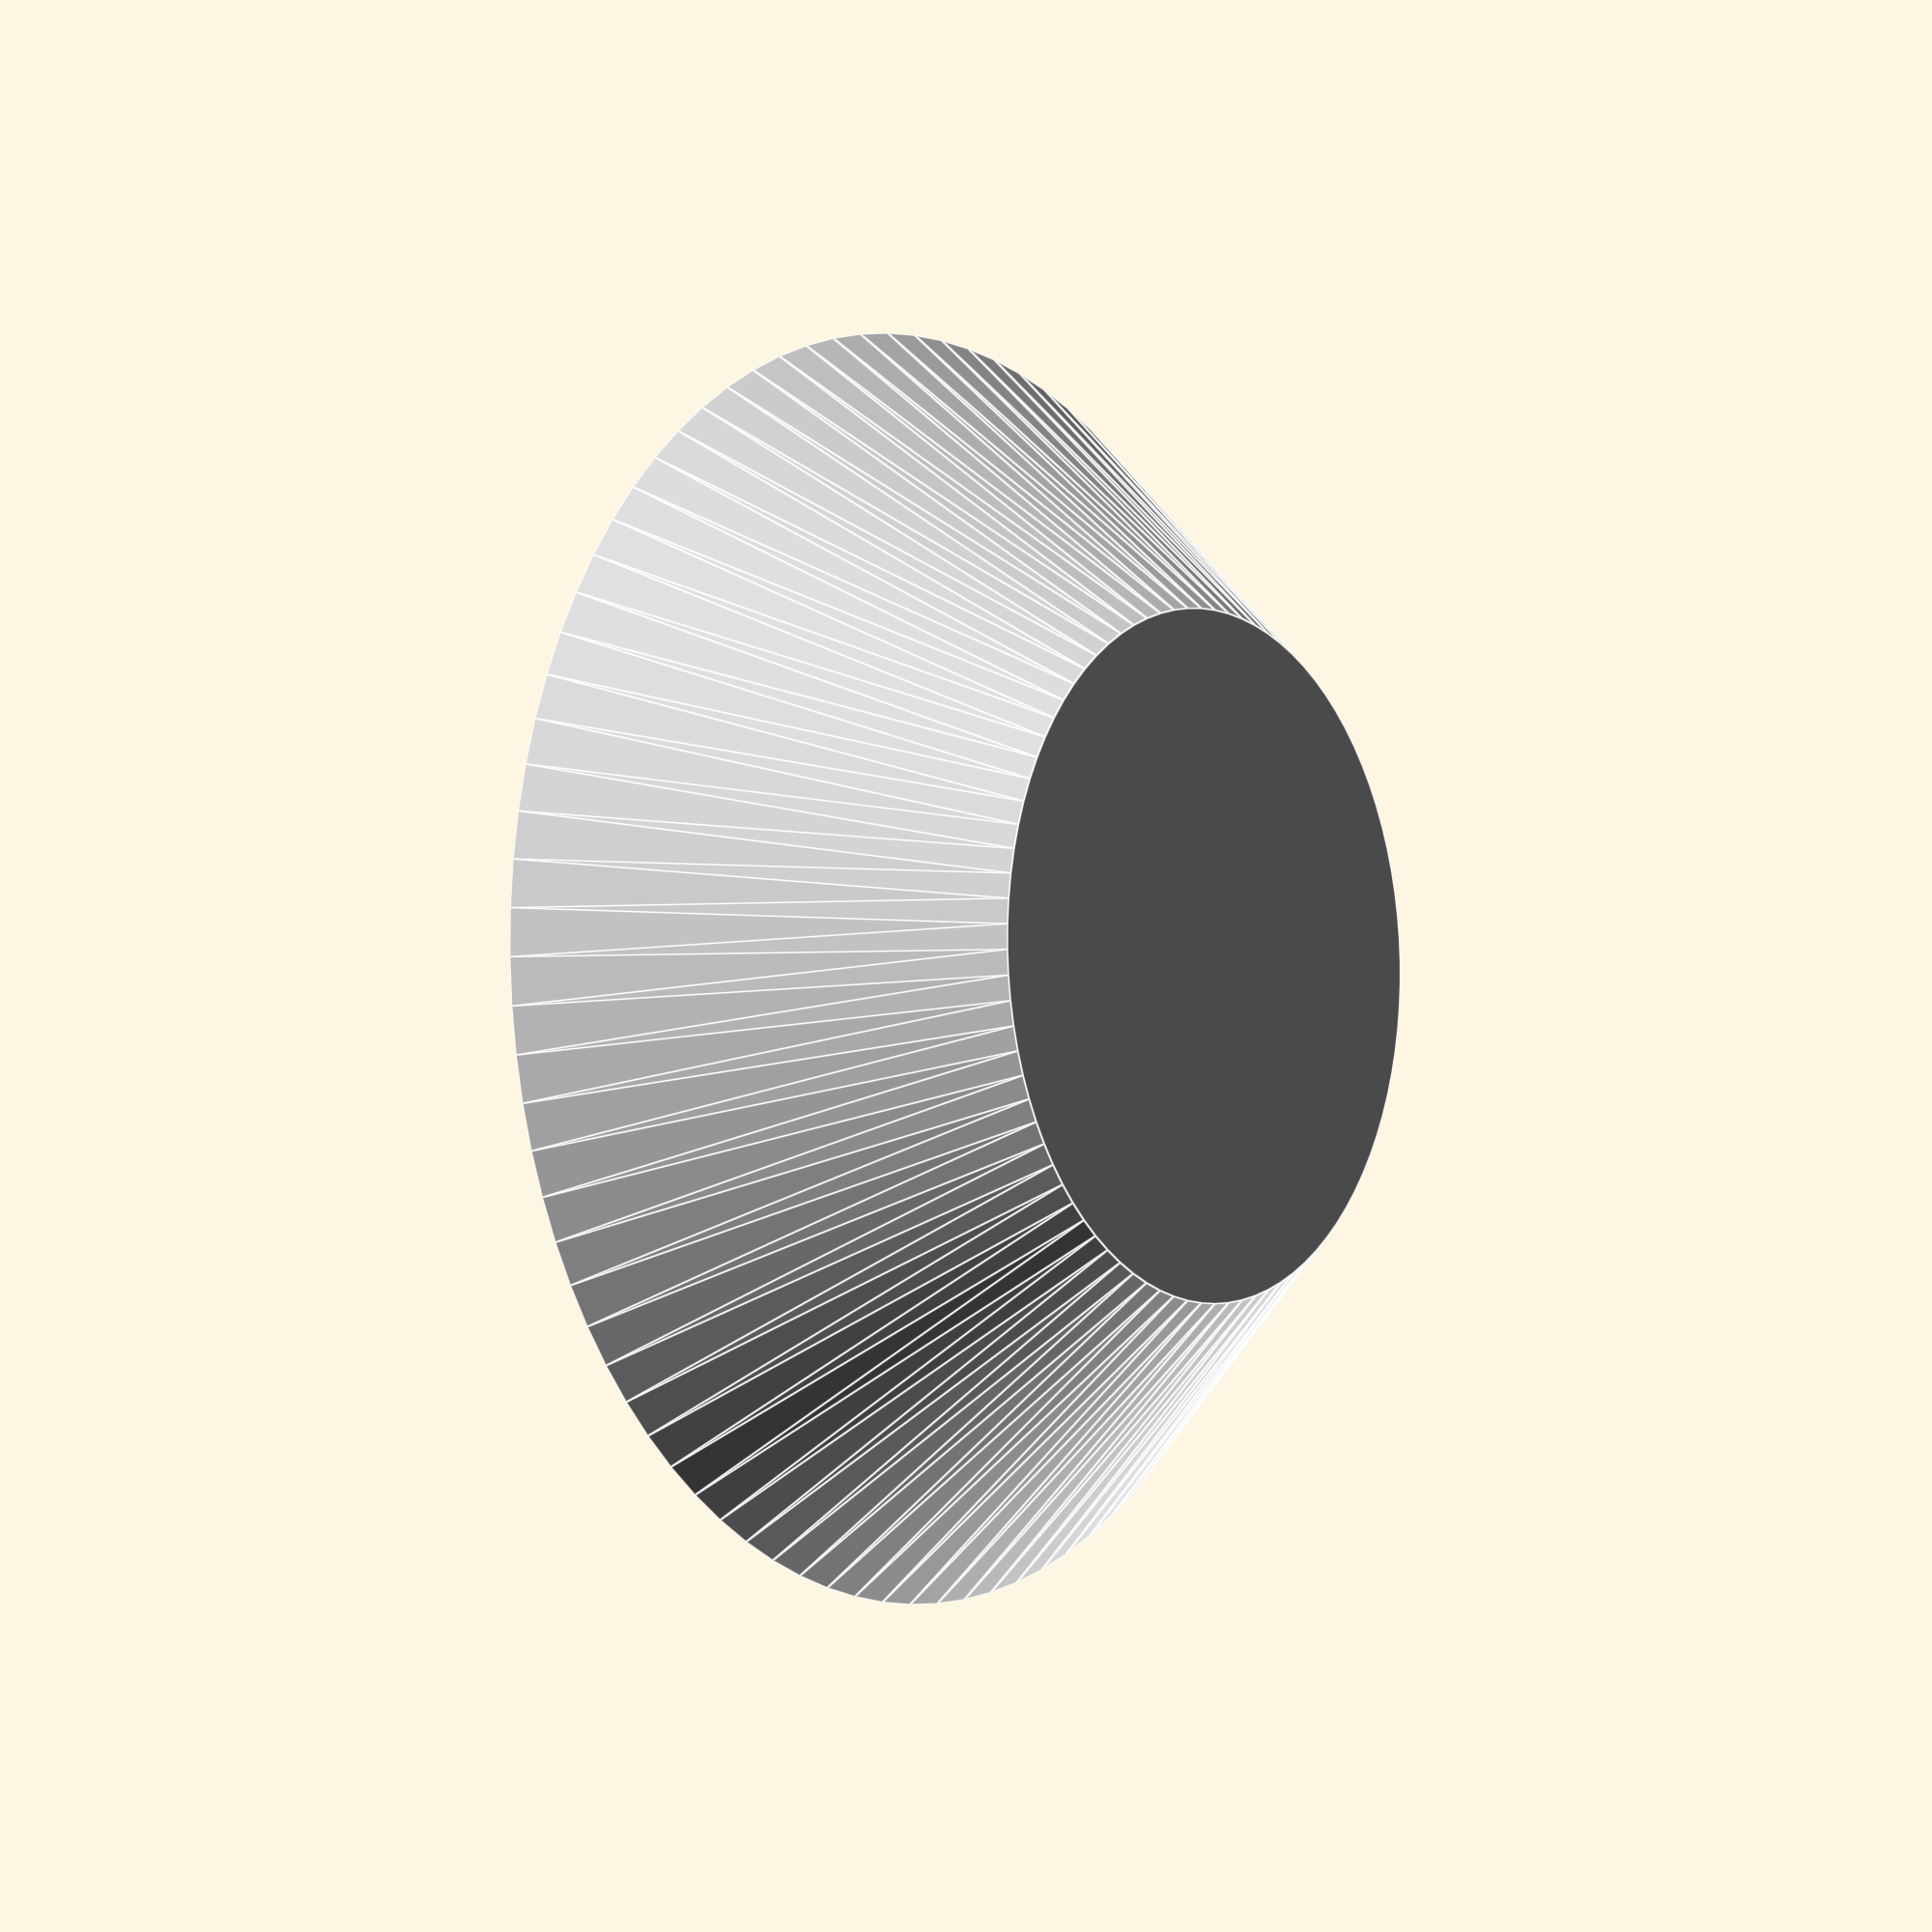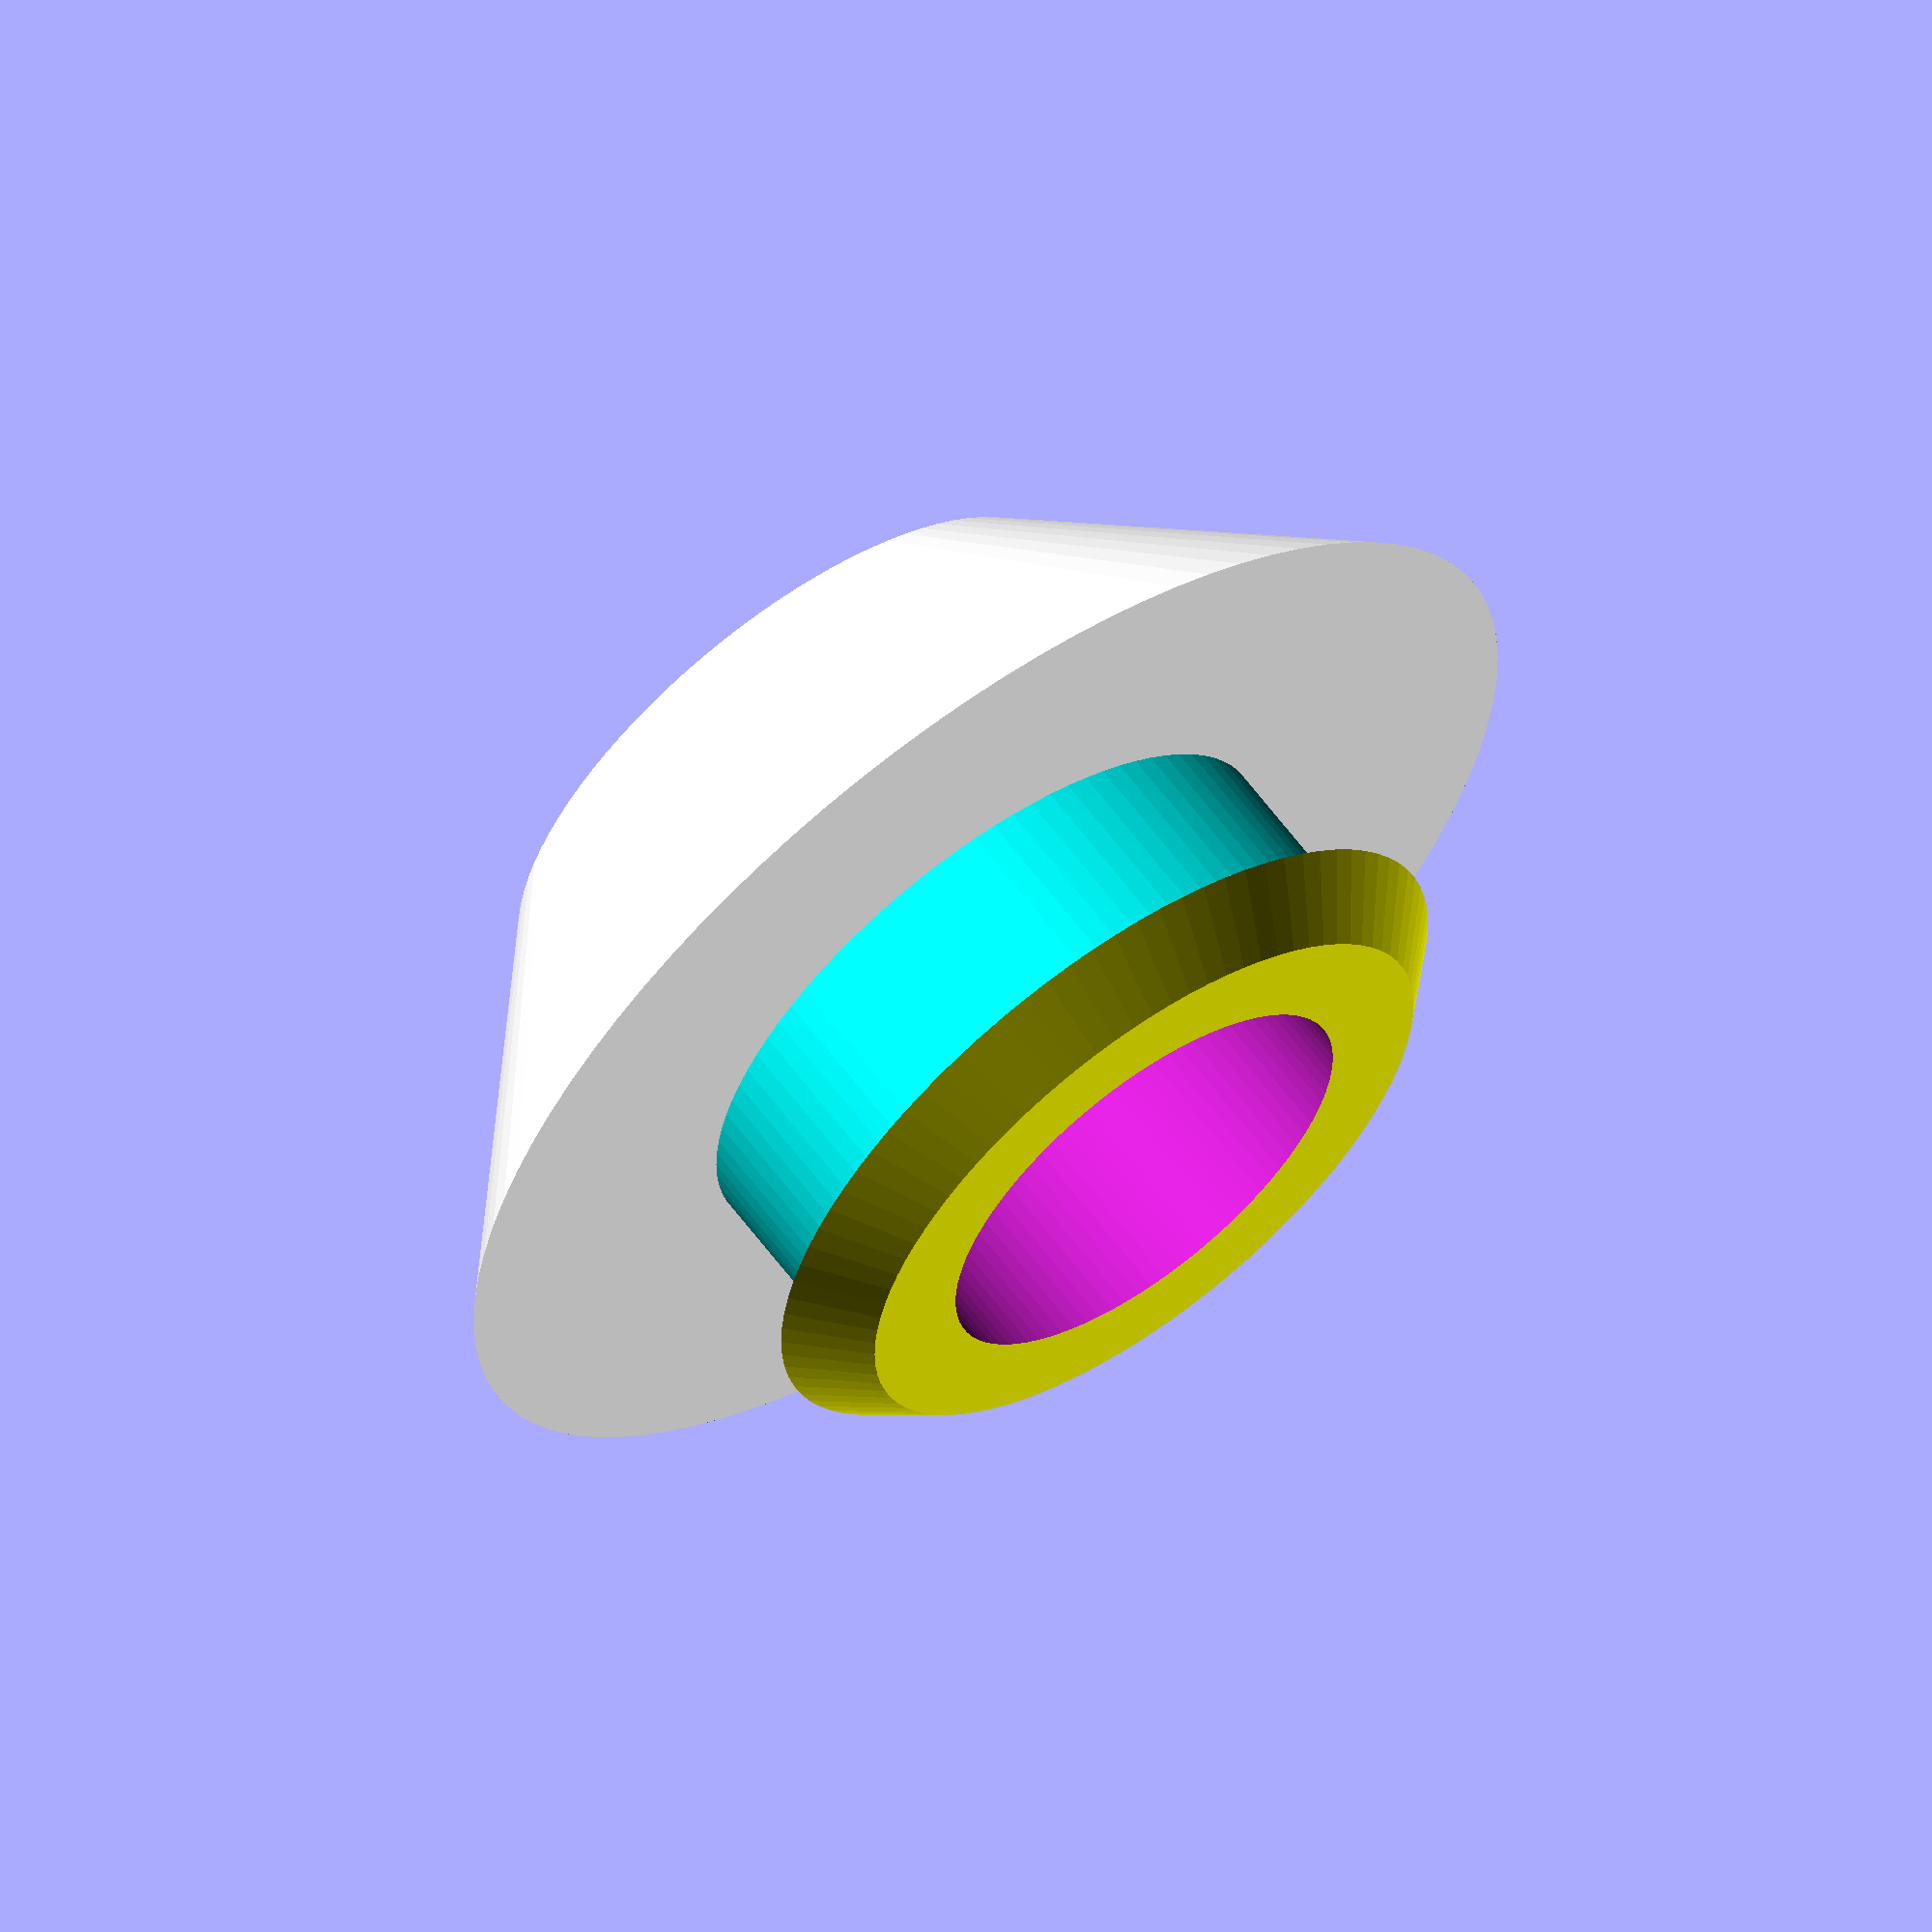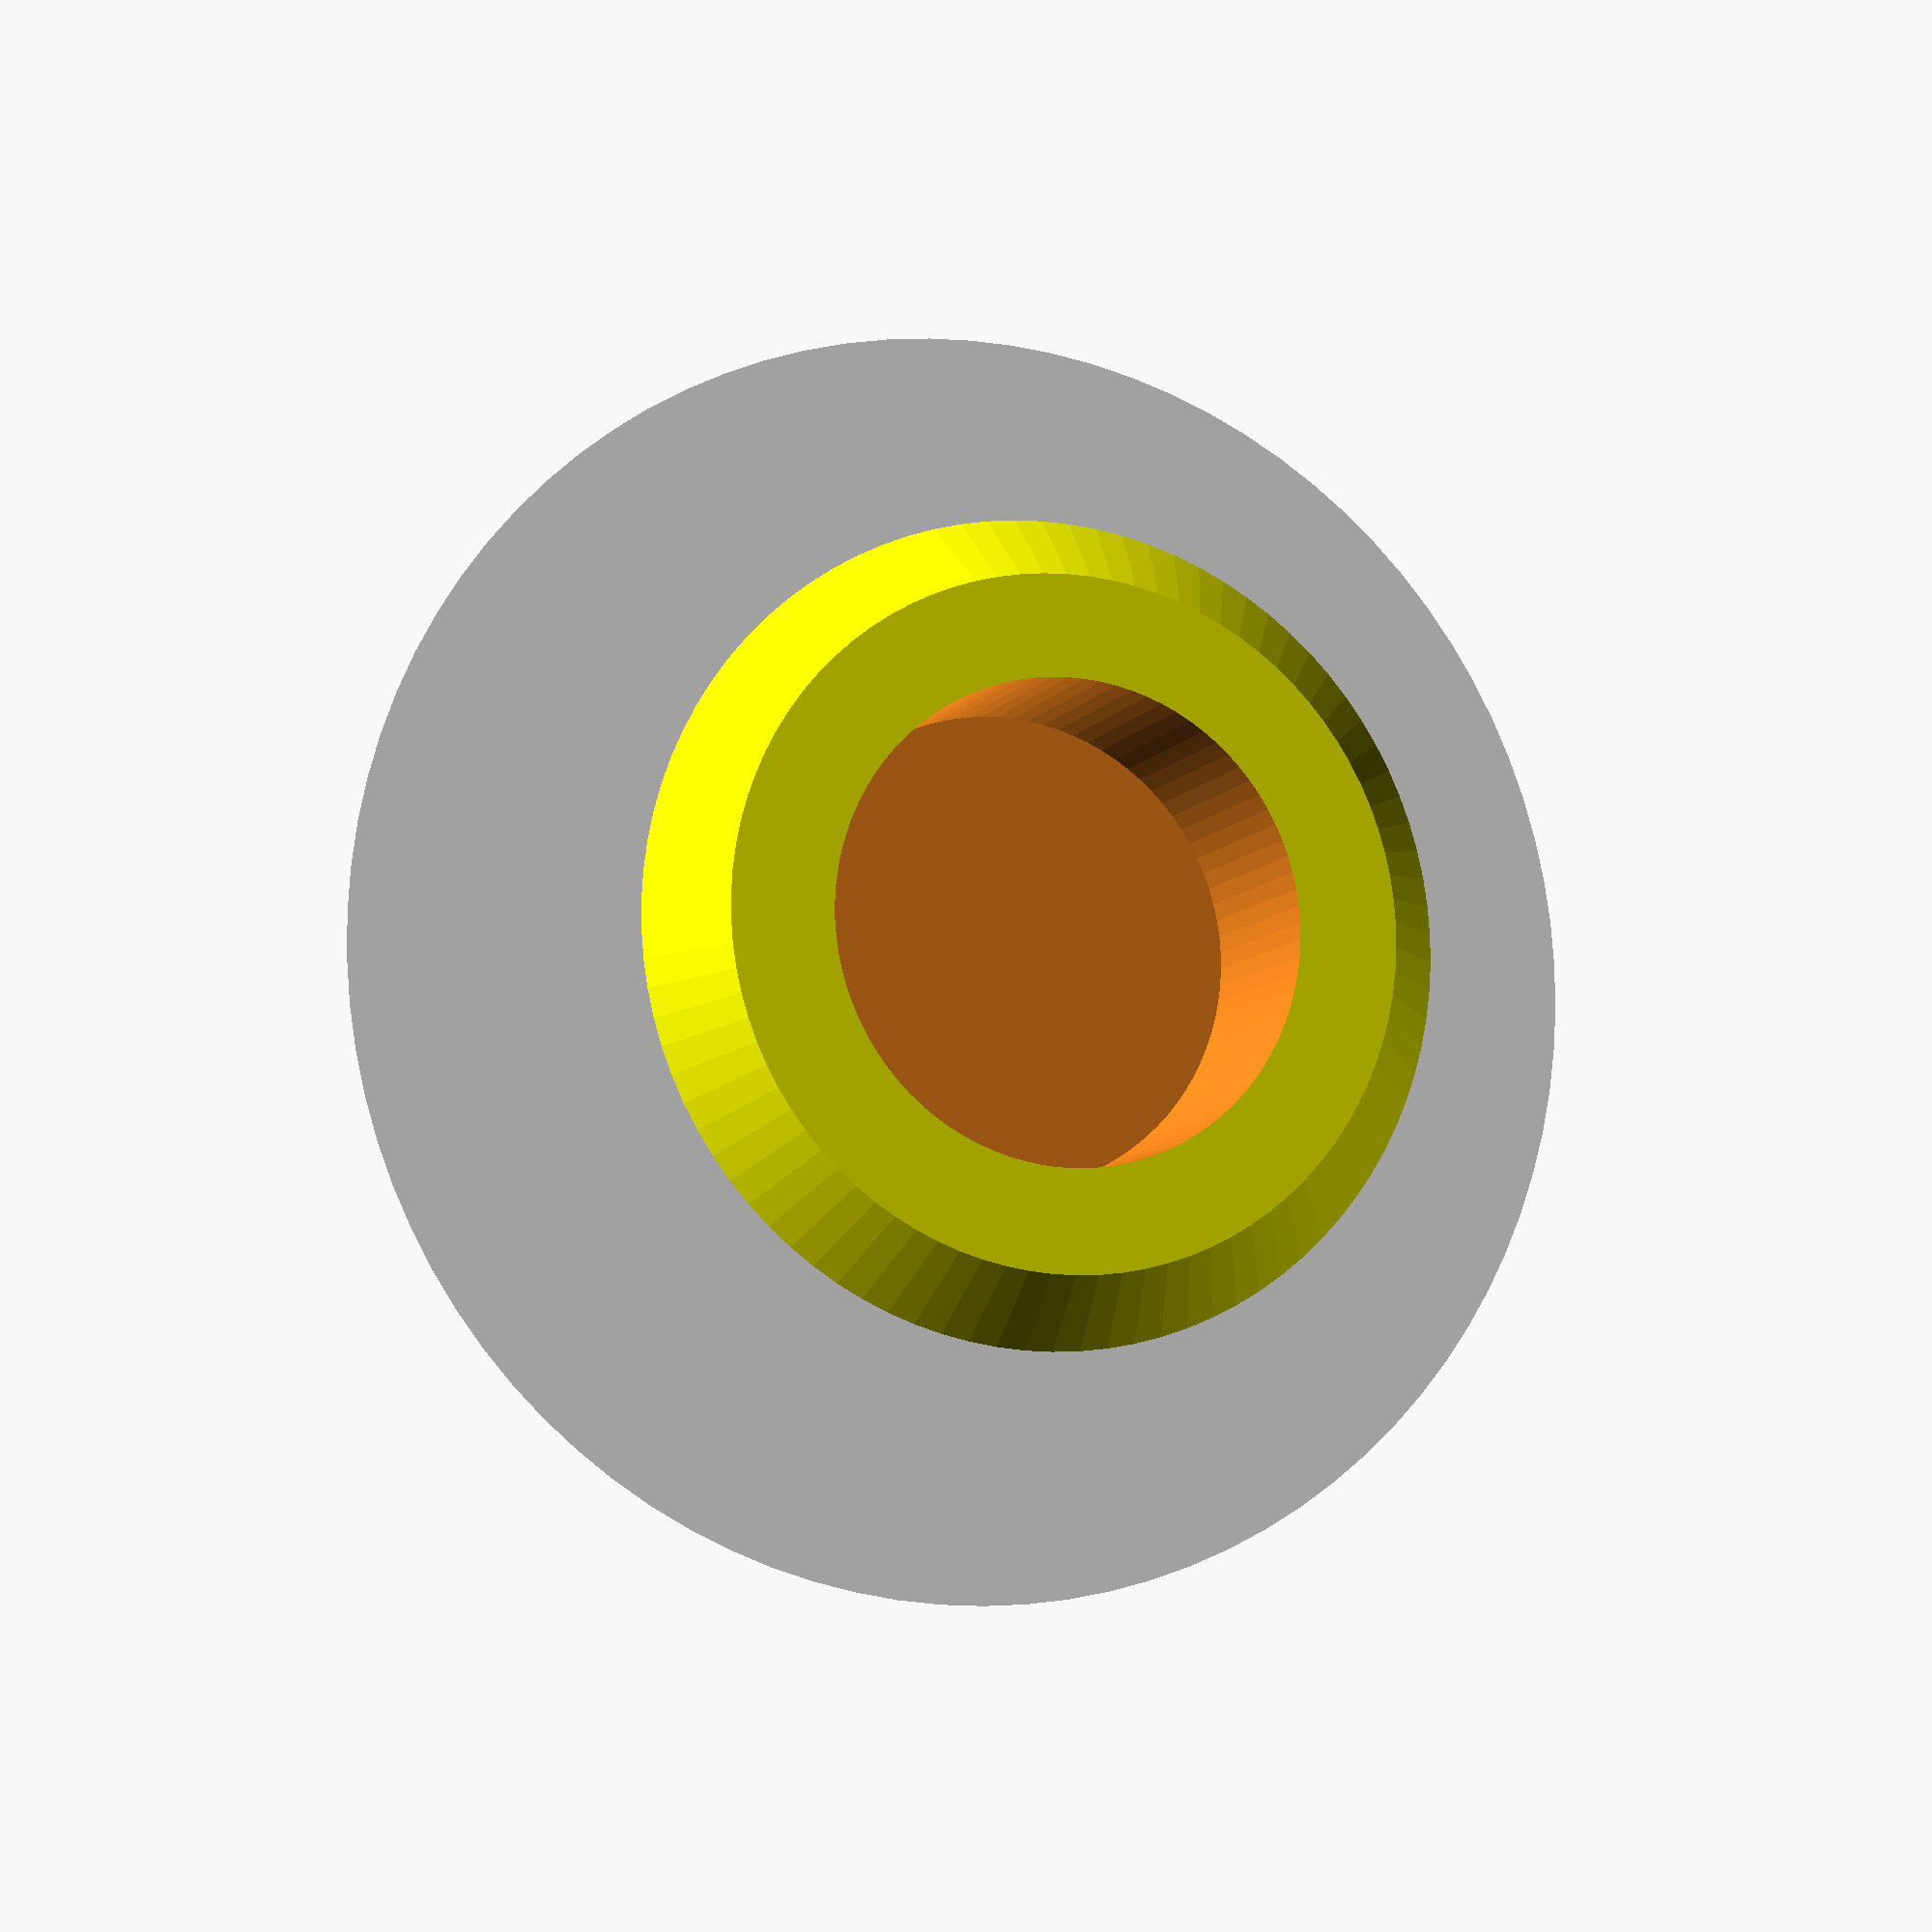
<openscad>
//
//  VentoDroneFoot.scad
//
//  EvilTeach
//
//  04/29/2018
//

$fn=90;

module bottom()
{
    color("white")
        cylinder(d2 = 9.5, d1 = 5.0, h = 2.5);
}

module middle()
{
    color("cyan")
        cylinder(d = 5.0, h = 2.0);
}

module top()
{
    difference()
    {
        color("yellow")
            cylinder(d1 = 6.0, d2 = 5.0, h = 0.5);
        

    }
}


module main()
{
    difference()
    {
        union()
        {
            translate([0, 0, 0])
                bottom();
            
            translate([0, 0, 2])
                middle();
            
            translate([0, 0, 4])
                top();
        }

        translate([0, 0, 3.0])
            cylinder(d = 3.5, h = 4);
    }
}


main();
</openscad>
<views>
elev=183.2 azim=353.7 roll=52.8 proj=p view=edges
elev=298.3 azim=107.8 roll=323.7 proj=o view=wireframe
elev=188.6 azim=345.4 roll=199.3 proj=p view=solid
</views>
